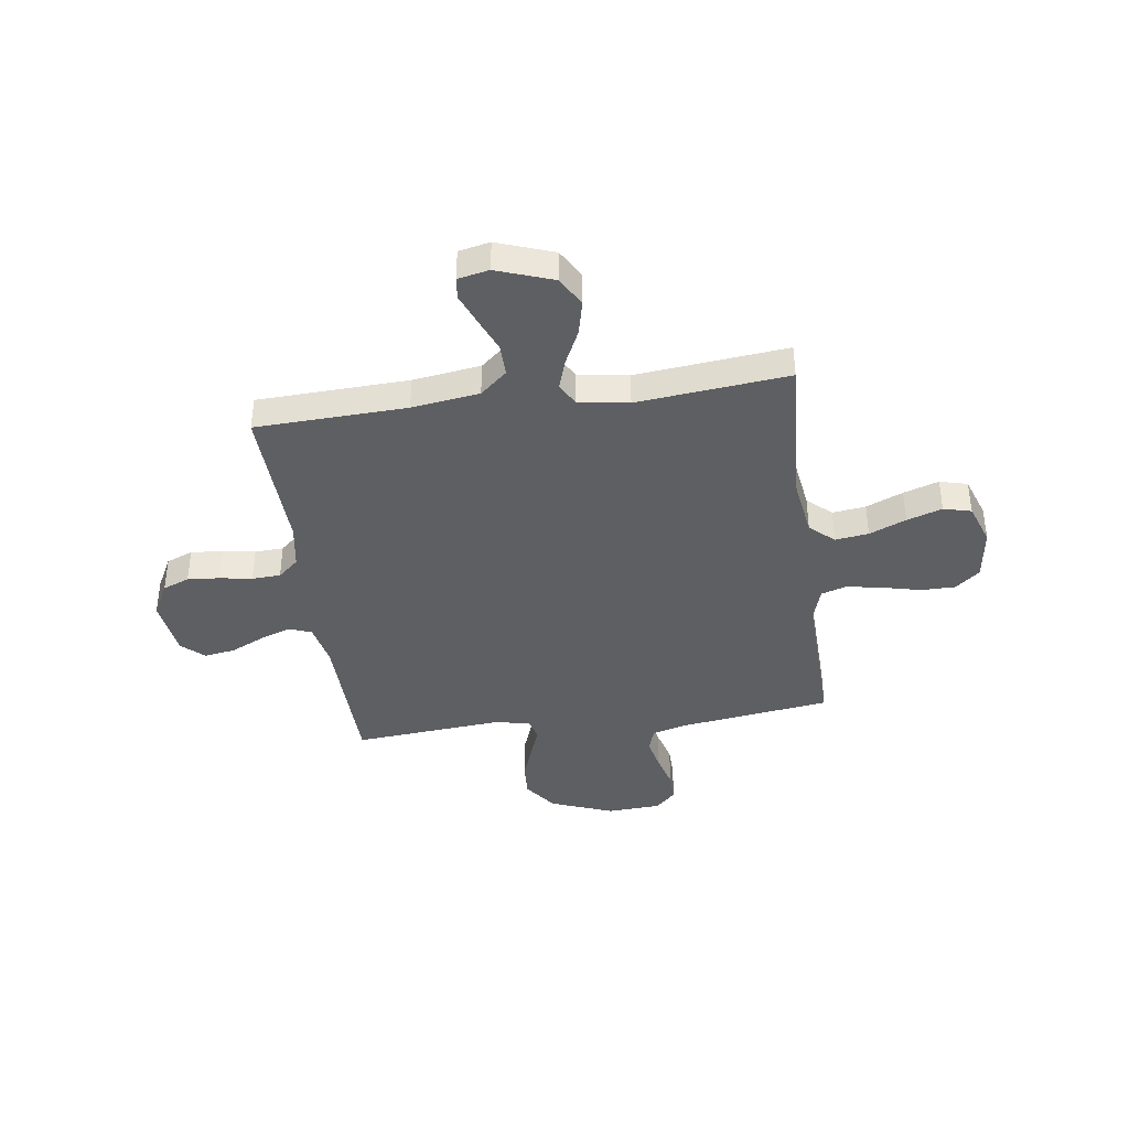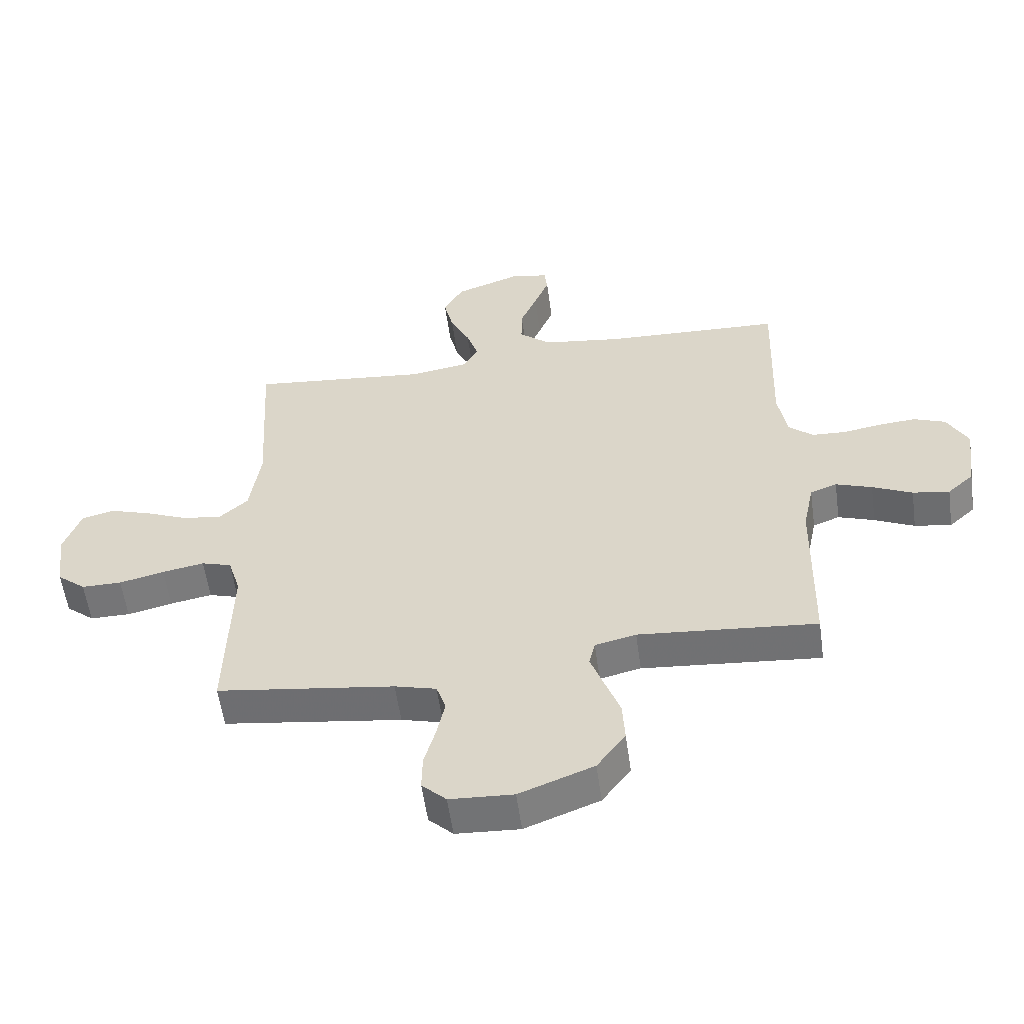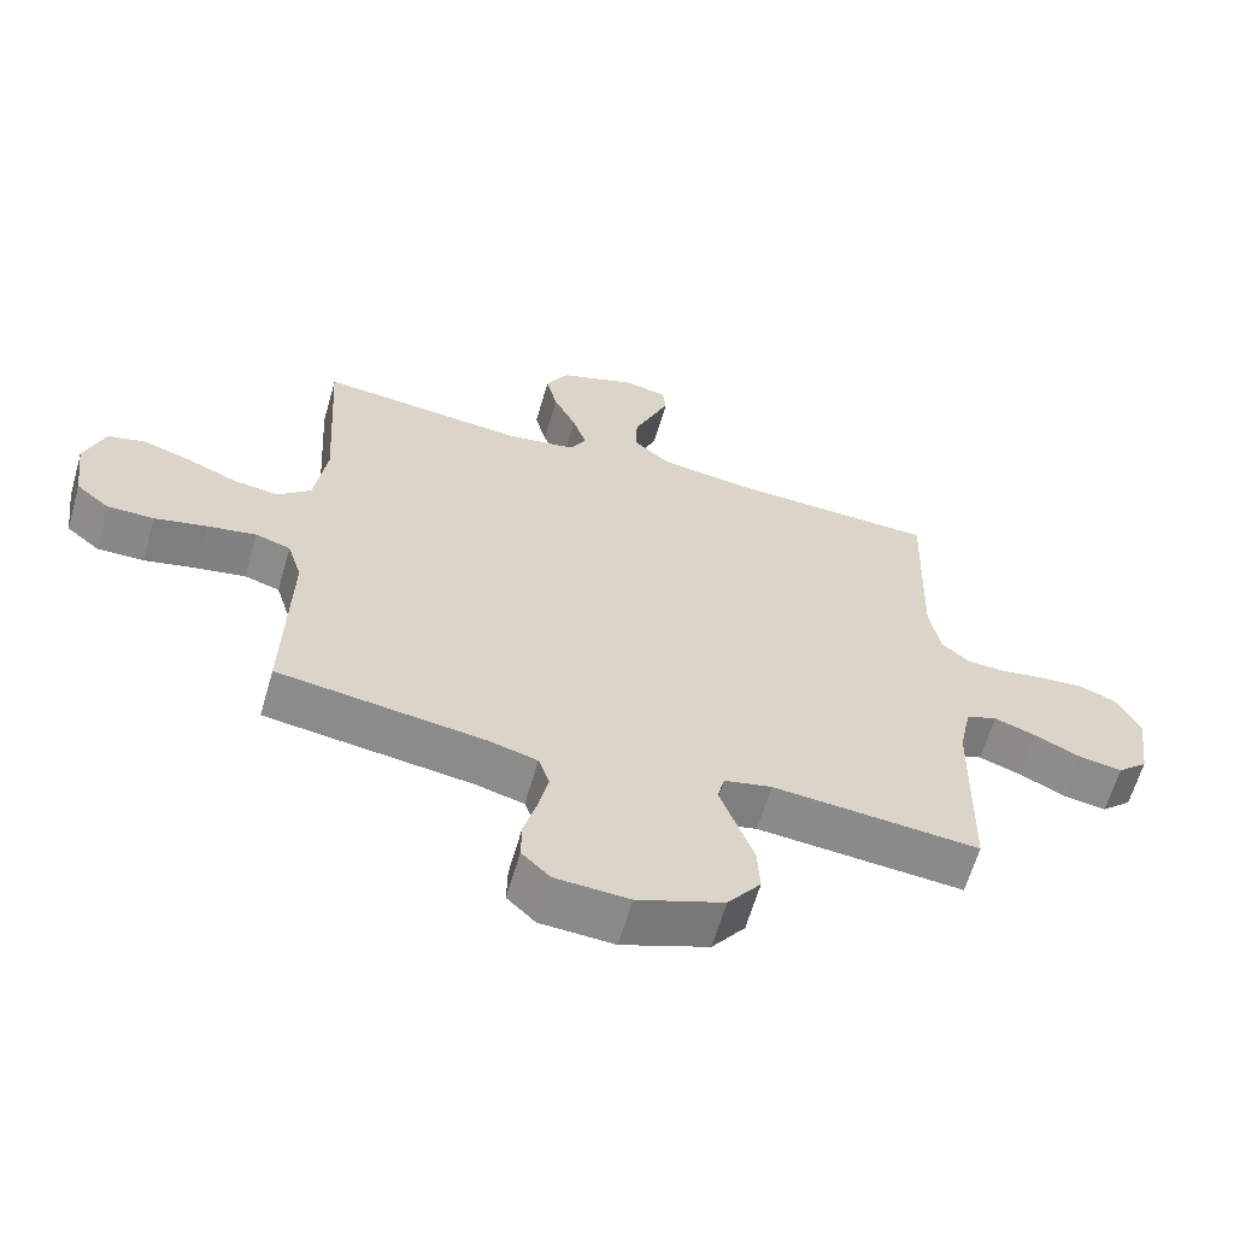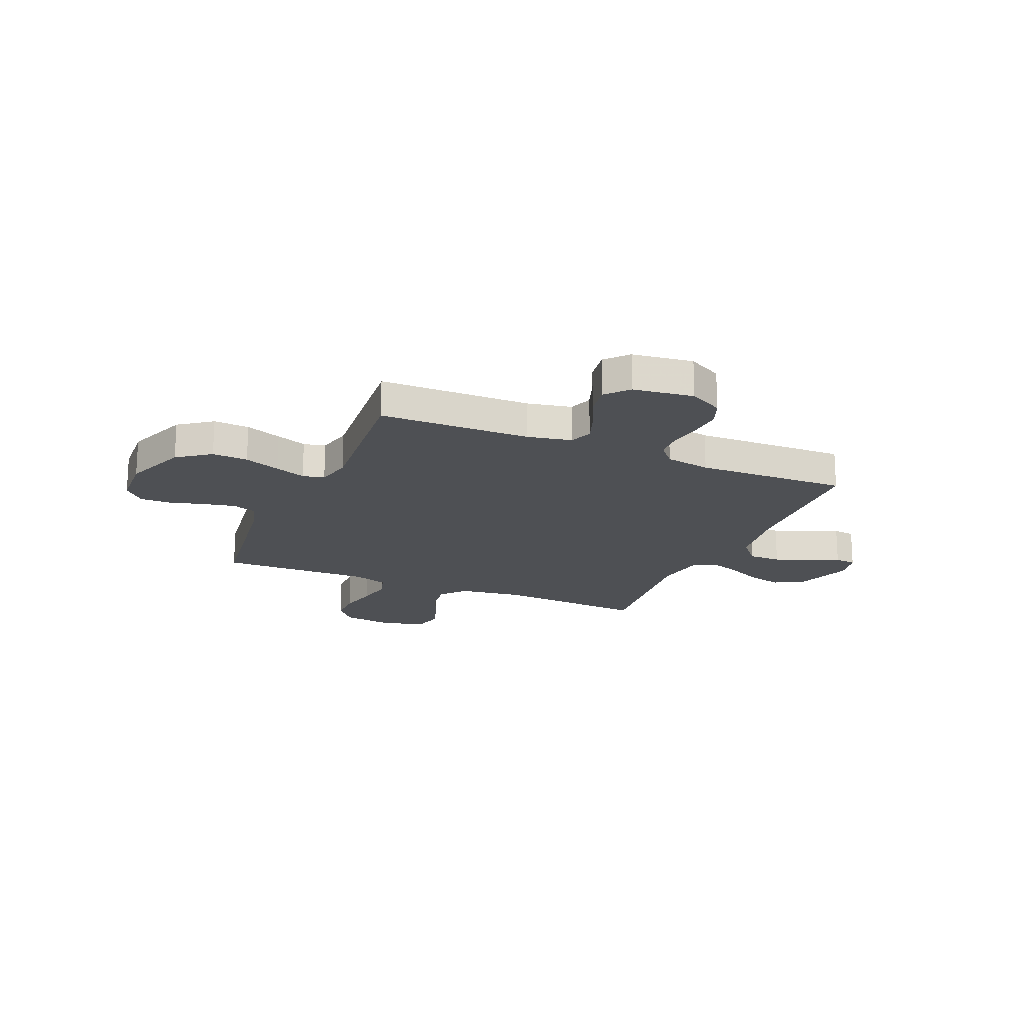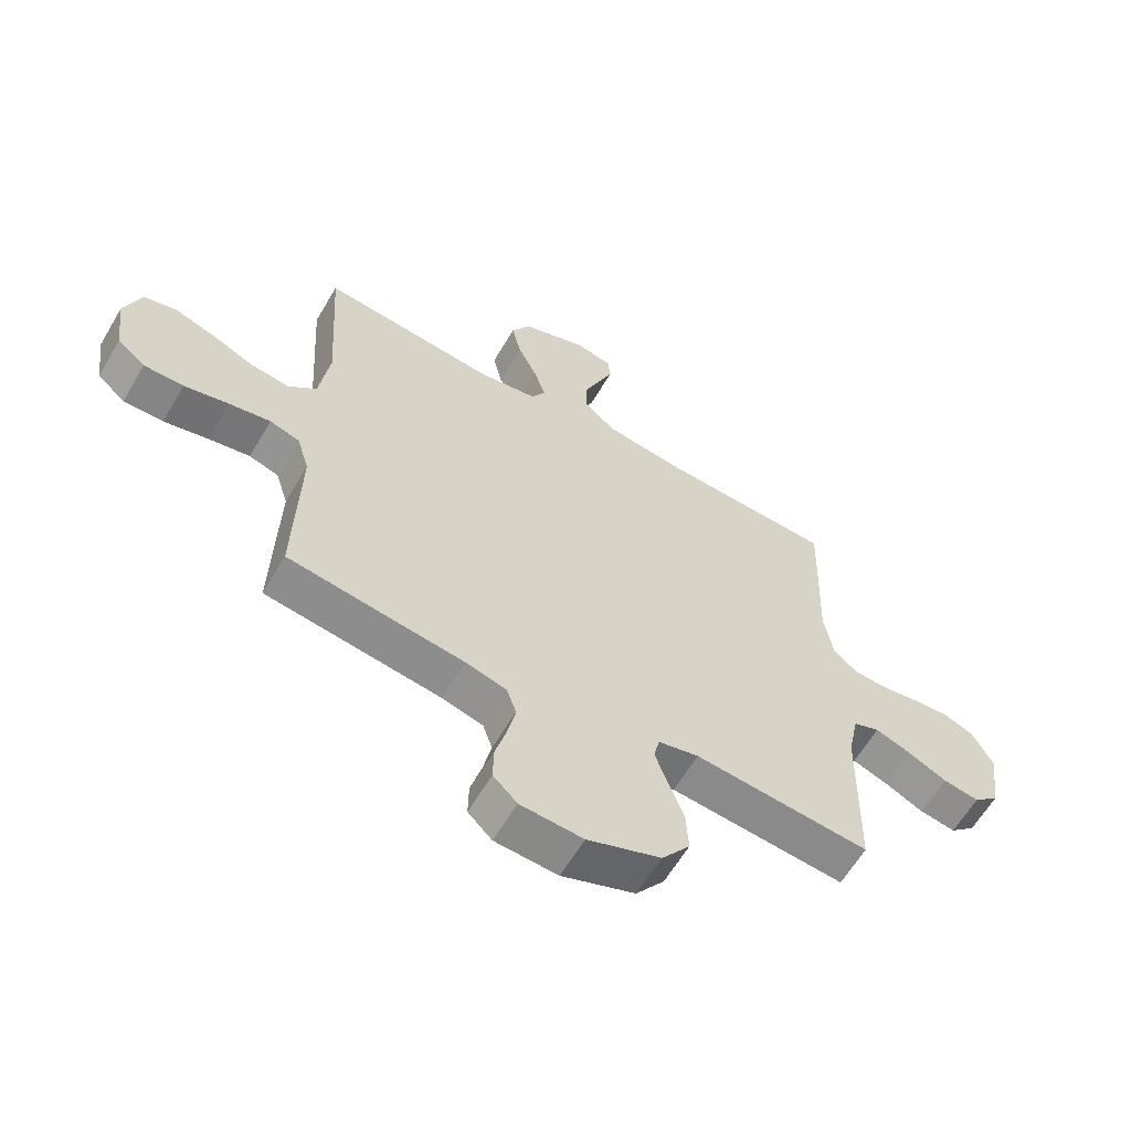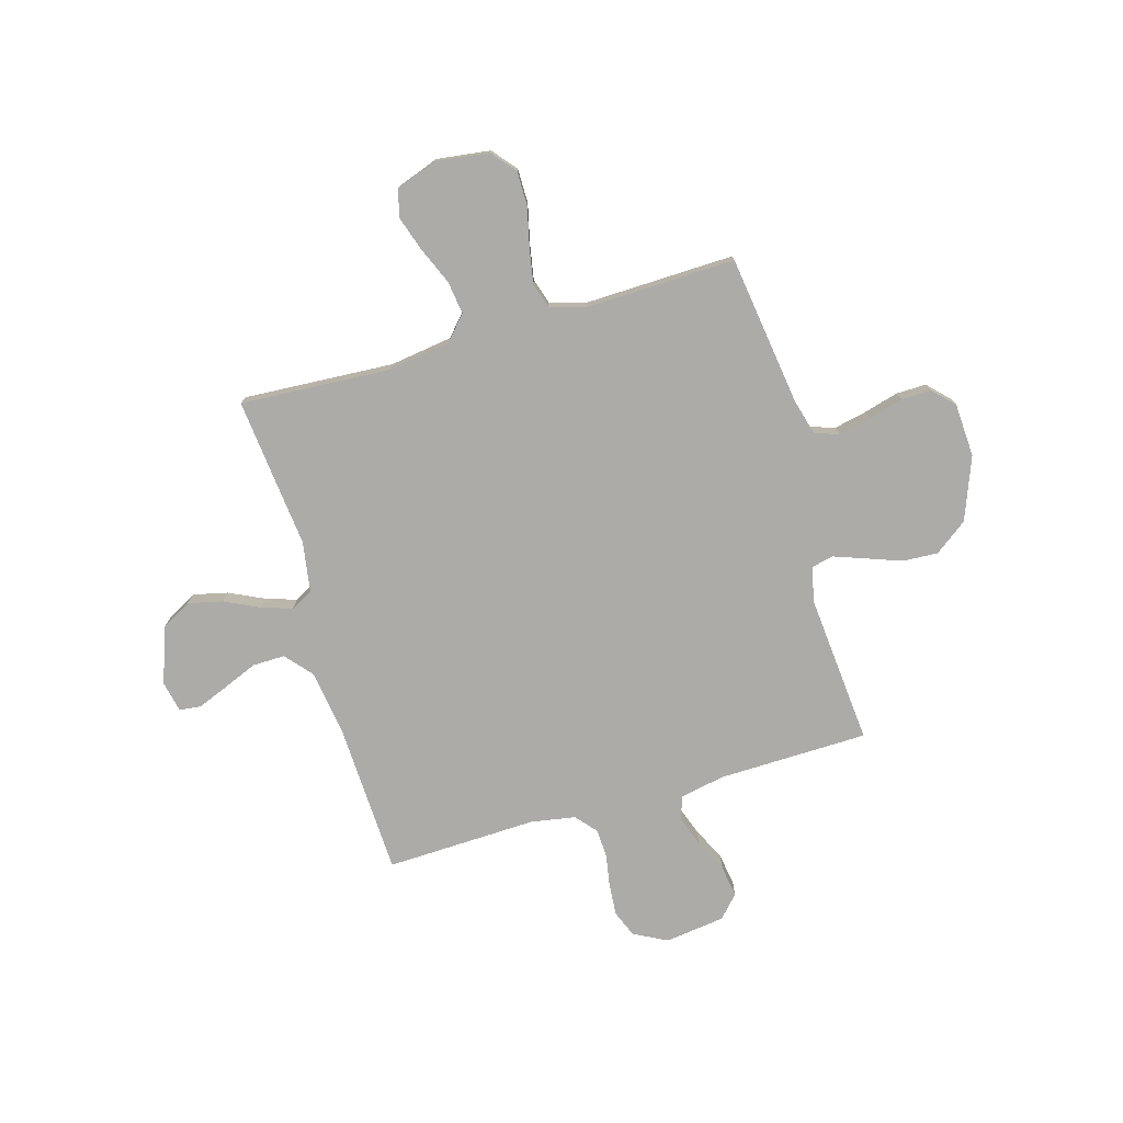
<metadata>
{"format":"obj","ext":"obj","renderer":"f3d","projection":"perspective","resolution":1024,"background":"white","views":[{"elev":-39.7,"azim":7.9,"up":"+Y"},{"elev":-56.6,"azim":-172.1,"up":"+Z"},{"elev":-62.9,"azim":163.9,"up":"+Z"},{"elev":-19.0,"azim":-113.2,"up":"+Y"},{"elev":-61.7,"azim":149.5,"up":"+Z"},{"elev":-76.3,"azim":106.2,"up":"+Y"}]}
</metadata>
<code>
v -0.5 0.07 -0.5
v -0.506 0.07 -0.2
v -0.524 0.07 -0.113
v -0.569 0.07 -0.096
v -0.63 0.07 -0.118
v -0.697 0.07 -0.15
v -0.759 0.07 -0.16
v -0.803 0.07 -0.12
v -0.819 0.07 0
v -0.784 0.07 0.067
v -0.731 0.07 0.088
v -0.667 0.07 0.083
v -0.603 0.07 0.072
v -0.546 0.07 0.075
v -0.505 0.07 0.111
v -0.49 0.07 0.2
v -0.5 0.07 0.5
v -0.2 0.07 0.512
v -0.066 0.07 0.531
v -0.013 0.07 0.577
v -0.014 0.07 0.641
v -0.042 0.07 0.709
v -0.067 0.07 0.771
v -0.062 0.07 0.814
v 0 0.07 0.827
v 0.112 0.07 0.787
v 0.145 0.07 0.728
v 0.129 0.07 0.659
v 0.096 0.07 0.59
v 0.076 0.07 0.529
v 0.1 0.07 0.485
v 0.2 0.07 0.469
v 0.5 0.07 0.5
v 0.482 0.07 0.2
v 0.5 0.07 0.076
v 0.548 0.07 0.033
v 0.614 0.07 0.042
v 0.687 0.07 0.073
v 0.757 0.07 0.096
v 0.812 0.07 0.082
v 0.841 0.07 0
v 0.827 0.07 -0.106
v 0.779 0.07 -0.146
v 0.711 0.07 -0.146
v 0.635 0.07 -0.128
v 0.564 0.07 -0.115
v 0.513 0.07 -0.131
v 0.492 0.07 -0.2
v 0.5 0.07 -0.5
v 0.2 0.07 -0.542
v 0.13 0.07 -0.561
v 0.114 0.07 -0.609
v 0.128 0.07 -0.674
v 0.147 0.07 -0.743
v 0.148 0.07 -0.803
v 0.107 0.07 -0.843
v 0 0.07 -0.849
v -0.125 0.07 -0.801
v -0.173 0.07 -0.736
v -0.169 0.07 -0.665
v -0.143 0.07 -0.594
v -0.121 0.07 -0.533
v -0.131 0.07 -0.49
v -0.2 0.07 -0.474
v -0.5 0 -0.5
v -0.506 0 -0.2
v -0.524 0 -0.113
v -0.569 0 -0.096
v -0.63 0 -0.118
v -0.697 0 -0.15
v -0.759 0 -0.16
v -0.803 0 -0.12
v -0.819 0 0
v -0.784 0 0.067
v -0.731 0 0.088
v -0.667 0 0.083
v -0.603 0 0.072
v -0.546 0 0.075
v -0.505 0 0.111
v -0.49 0 0.2
v -0.5 0 0.5
v -0.2 0 0.512
v -0.066 0 0.531
v -0.013 0 0.577
v -0.014 0 0.641
v -0.042 0 0.709
v -0.067 0 0.771
v -0.062 0 0.814
v 0 0 0.827
v 0.112 0 0.787
v 0.145 0 0.728
v 0.129 0 0.659
v 0.096 0 0.59
v 0.076 0 0.529
v 0.1 0 0.485
v 0.2 0 0.469
v 0.5 0 0.5
v 0.482 0 0.2
v 0.5 0 0.076
v 0.548 0 0.033
v 0.614 0 0.042
v 0.687 0 0.073
v 0.757 0 0.096
v 0.812 0 0.082
v 0.841 0 0
v 0.827 0 -0.106
v 0.779 0 -0.146
v 0.711 0 -0.146
v 0.635 0 -0.128
v 0.564 0 -0.115
v 0.513 0 -0.131
v 0.492 0 -0.2
v 0.5 0 -0.5
v 0.2 0 -0.542
v 0.13 0 -0.561
v 0.114 0 -0.609
v 0.128 0 -0.674
v 0.147 0 -0.743
v 0.148 0 -0.803
v 0.107 0 -0.843
v 0 0 -0.849
v -0.125 0 -0.801
v -0.173 0 -0.736
v -0.169 0 -0.665
v -0.143 0 -0.594
v -0.121 0 -0.533
v -0.131 0 -0.49
v -0.2 0 -0.474
f 58 59 60 61
f 58 61 62
f 57 58 62
f 56 57 62 63
f 53 54 55 56
f 52 53 56 63
f 48 49 50
f 47 48 50 51
f 42 43 44 45
f 42 45 46
f 41 42 46
f 40 41 46 47
f 37 38 39 40
f 32 33 34
f 31 32 34 35
f 26 27 28 29
f 26 29 30
f 25 26 30
f 24 25 30
f 21 22 23 24
f 21 24 30
f 20 21 30 31
f 16 17 18
f 15 16 18 19
f 10 11 12 13
f 8 9 10 13
f 8 13 14
f 5 6 7 8
f 4 5 8 14
f 3 4 14 15
f 64 1 2
f 63 64 2 3
f 51 52 63 3
f 37 40 47
f 36 37 47 51
f 35 36 51 3
f 19 20 31 35
f 3 15 19 35
f 125 124 123 122
f 126 125 122
f 126 122 121
f 127 126 121 120
f 120 119 118 117
f 127 120 117 116
f 114 113 112
f 115 114 112 111
f 109 108 107 106
f 110 109 106
f 110 106 105
f 111 110 105 104
f 104 103 102 101
f 98 97 96
f 99 98 96 95
f 93 92 91 90
f 94 93 90
f 94 90 89
f 94 89 88
f 88 87 86 85
f 94 88 85
f 95 94 85 84
f 82 81 80
f 83 82 80 79
f 77 76 75 74
f 77 74 73 72
f 78 77 72
f 72 71 70 69
f 78 72 69 68
f 79 78 68 67
f 66 65 128
f 67 66 128 127
f 67 127 116 115
f 111 104 101
f 115 111 101 100
f 67 115 100 99
f 99 95 84 83
f 99 83 79 67
f 1 65 66 2
f 2 66 67 3
f 3 67 68 4
f 4 68 69 5
f 5 69 70 6
f 6 70 71 7
f 7 71 72 8
f 8 72 73 9
f 9 73 74 10
f 10 74 75 11
f 11 75 76 12
f 12 76 77 13
f 13 77 78 14
f 14 78 79 15
f 15 79 80 16
f 16 80 81 17
f 17 81 82 18
f 18 82 83 19
f 19 83 84 20
f 20 84 85 21
f 21 85 86 22
f 22 86 87 23
f 23 87 88 24
f 24 88 89 25
f 25 89 90 26
f 26 90 91 27
f 27 91 92 28
f 28 92 93 29
f 29 93 94 30
f 30 94 95 31
f 31 95 96 32
f 32 96 97 33
f 33 97 98 34
f 34 98 99 35
f 35 99 100 36
f 36 100 101 37
f 37 101 102 38
f 38 102 103 39
f 39 103 104 40
f 40 104 105 41
f 41 105 106 42
f 42 106 107 43
f 43 107 108 44
f 44 108 109 45
f 45 109 110 46
f 46 110 111 47
f 47 111 112 48
f 48 112 113 49
f 49 113 114 50
f 50 114 115 51
f 51 115 116 52
f 52 116 117 53
f 53 117 118 54
f 54 118 119 55
f 55 119 120 56
f 56 120 121 57
f 57 121 122 58
f 58 122 123 59
f 59 123 124 60
f 60 124 125 61
f 61 125 126 62
f 62 126 127 63
f 63 127 128 64
f 64 128 65 1

</code>
